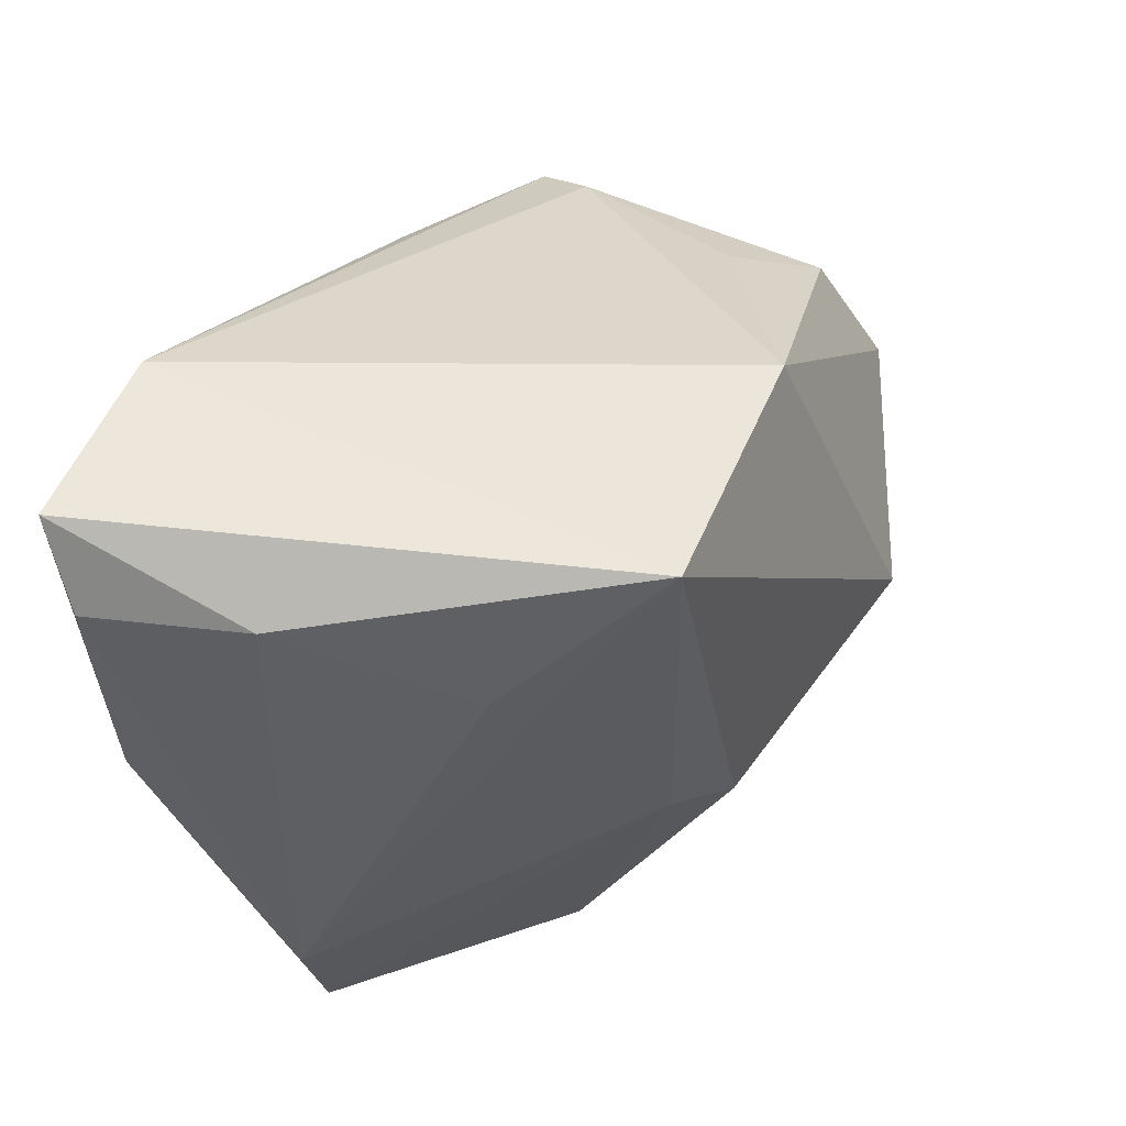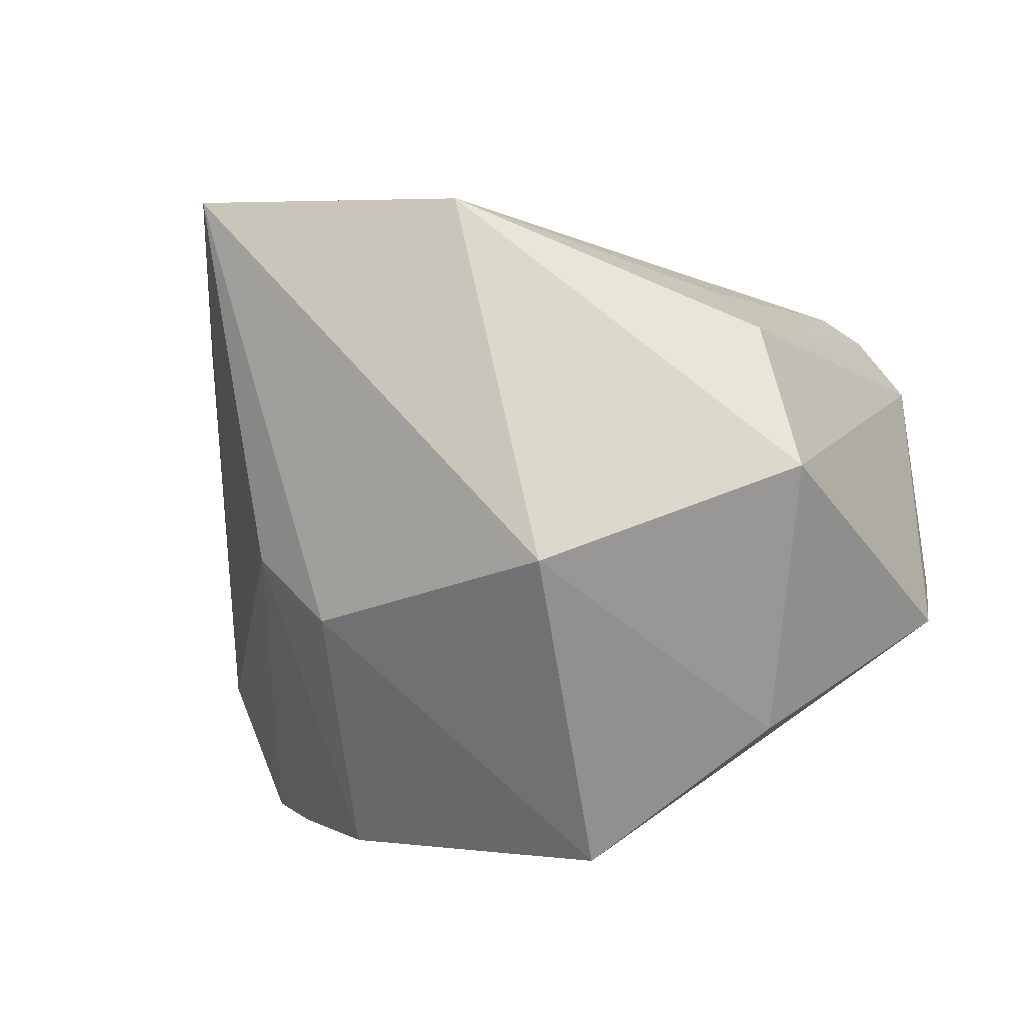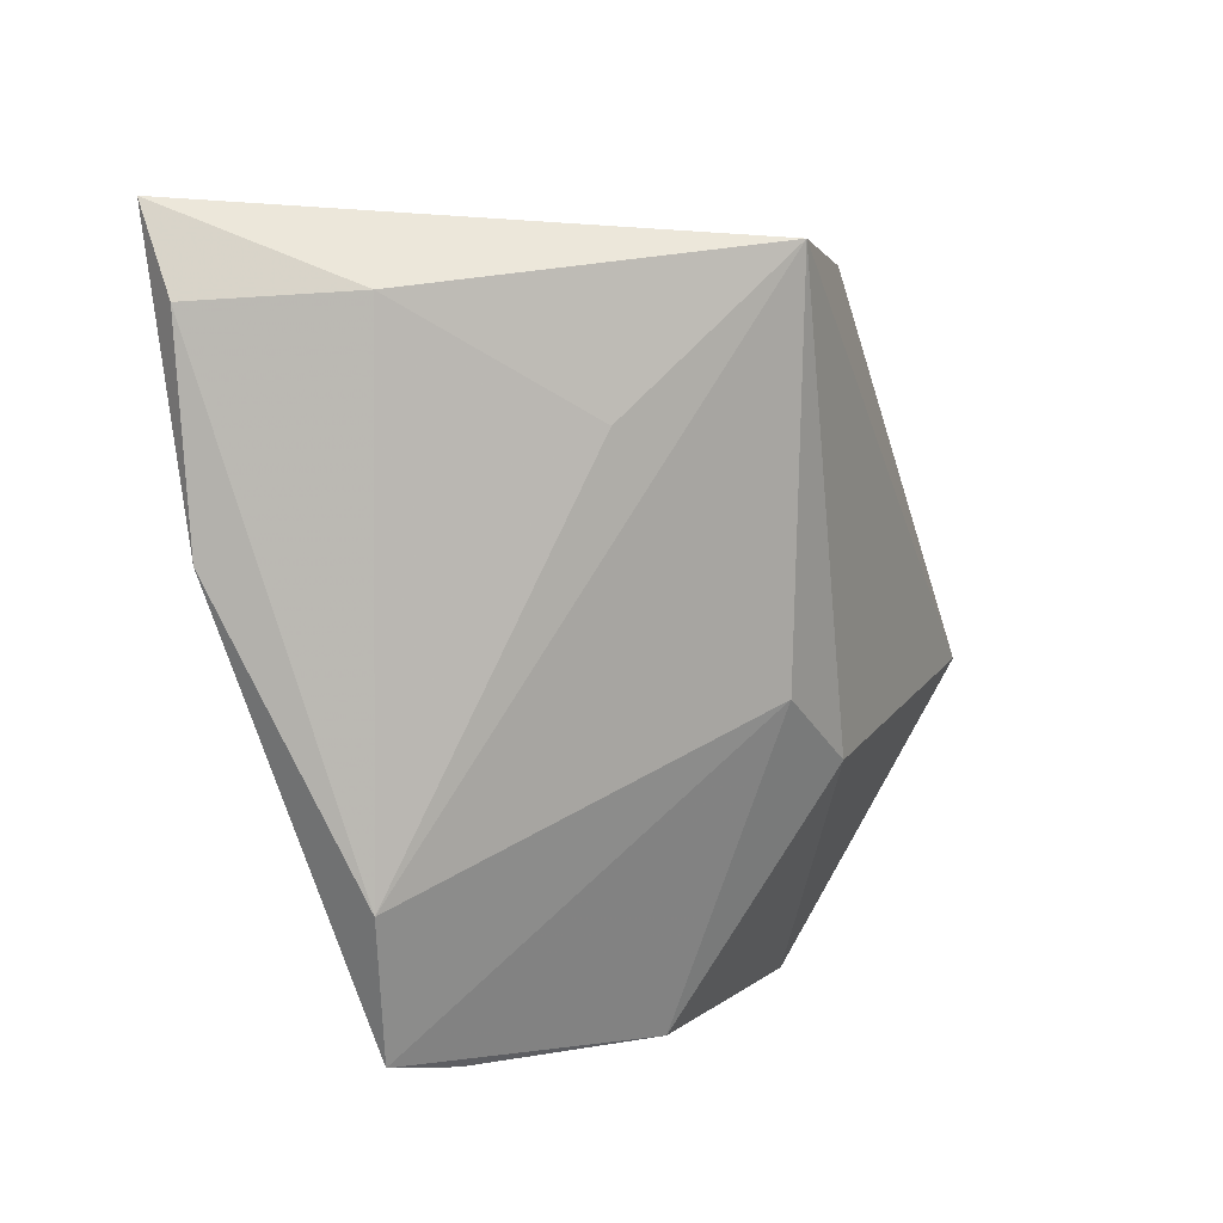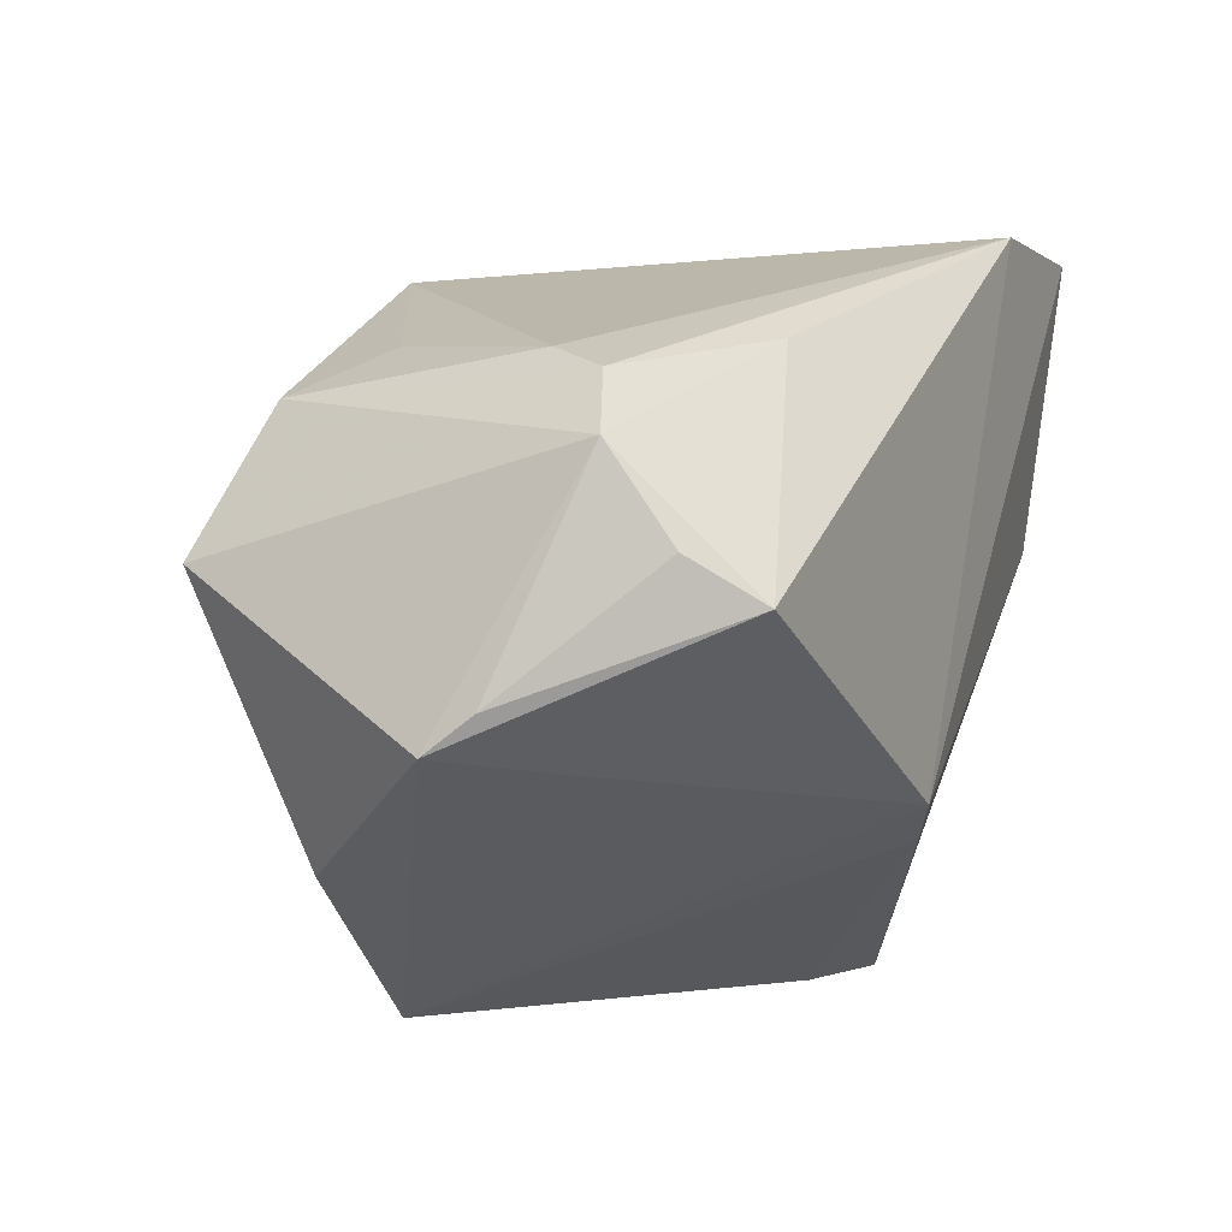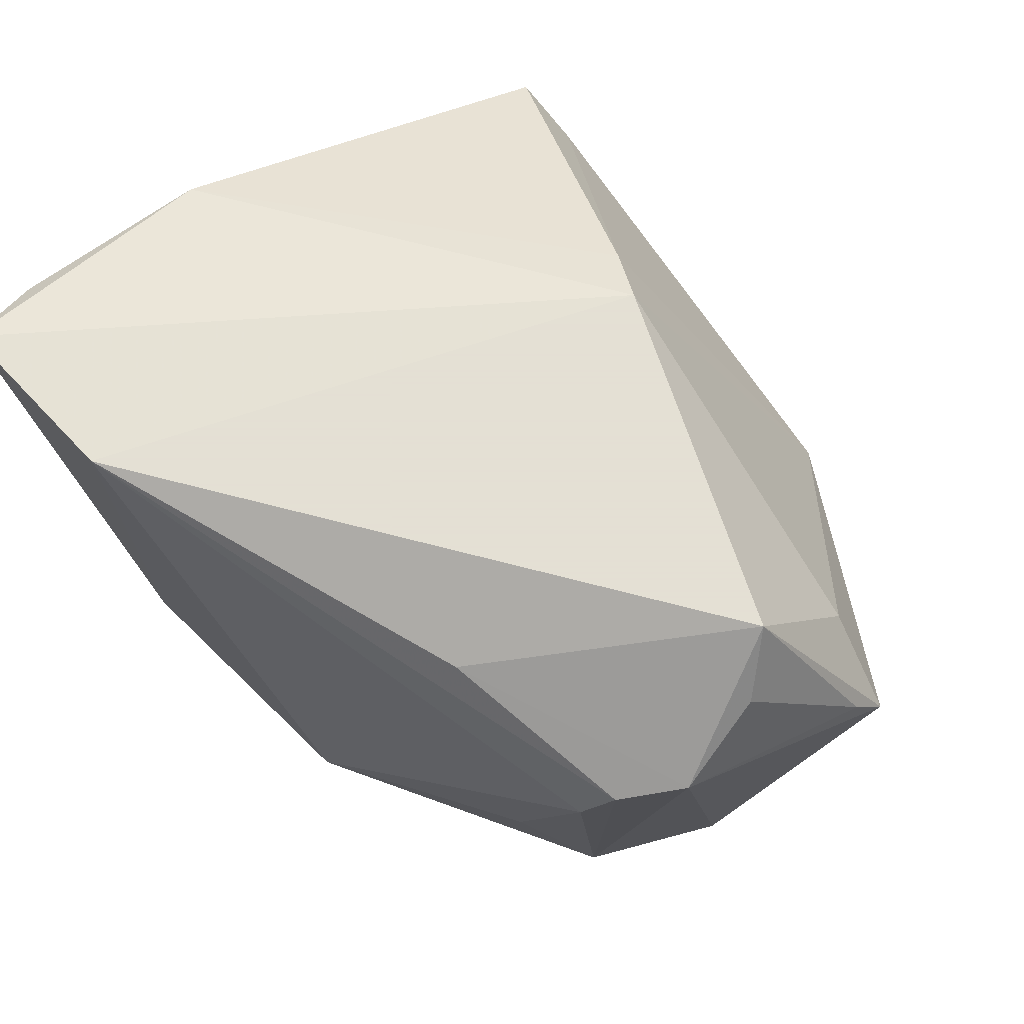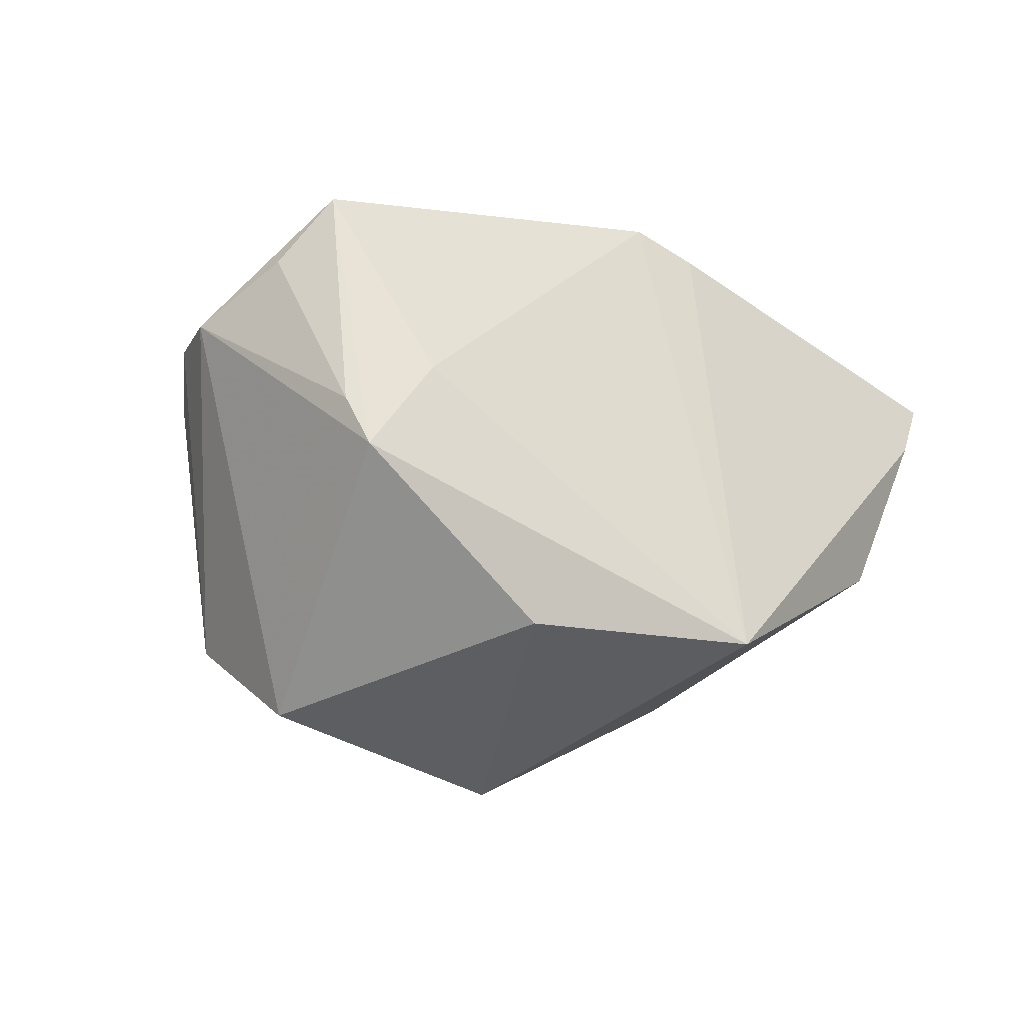
<metadata>
{"format":"obj","ext":"obj","renderer":"f3d","projection":"perspective","resolution":1024,"background":"white","views":[{"elev":46.3,"azim":111.6,"up":"+Y"},{"elev":-1.0,"azim":-158.2,"up":"+Y"},{"elev":5.0,"azim":100.9,"up":"+Y"},{"elev":-1.0,"azim":-64.0,"up":"+Y"},{"elev":66.2,"azim":-133.1,"up":"+Z"},{"elev":-1.7,"azim":-58.9,"up":"+Z"}]}
</metadata>
<code>
v 0.03235 -0.04595 0.004659
v 0.04876 0.03976 0.03117
v -0.0441 0.01943 0.01503
v 0.03945 -0.04456 0.01035
v 0.01219 -0.01682 -0.03143
v -0.01929 -0.04595 -0.02093
v -0.00279 -0.02286 0.03229
v 0.04984 0.005194 0.02576
v -0.04813 0.001819 0.02462
v -0.0213 0.02403 0.0242
v 0.003921 -0.02692 0.02869
v 0.02518 0.03997 0.03229
v -0.03246 0.02389 -0.01358
v -0.0547 -0.01277 0.007395
v -0.04787 0.00166 -0.02938
v -0.04092 -0.0294 -0.01825
v 0.02275 -0.0093 -0.02725
v 0.0158 -0.0459 -0.01344
v -0.04101 0.01828 -0.02254
v 0.0482 0.03092 0.008512
v -0.04408 -0.003324 0.03229
v 0.03011 0.03612 -0.0294
v -0.04104 0.02199 0.008182
v -0.004463 0.03483 -0.0287
v -0.05597 -0.01691 0.002057
v 0.0461 -0.0282 0.009493
v 0.03851 0.01826 -0.01193
v -0.04938 0.0126 0.01737
v -0.04543 -0.01852 0.0113
v 0.05179 0.02979 0.02694
v -0.01995 -0.009288 -0.04053
f 15 24 31
f 31 24 22
f 25 6 29
f 29 6 7
f 11 6 1
f 7 6 11
f 1 4 11
f 12 22 24
f 31 6 16
f 16 15 31
f 16 6 25
f 25 15 16
f 26 20 30
f 31 22 5
f 5 6 31
f 2 12 7
f 30 20 2
f 22 12 2
f 2 20 22
f 25 29 21
f 21 29 7
f 7 12 21
f 24 15 19
f 22 20 27
f 27 26 22
f 20 26 27
f 8 26 30
f 4 26 8
f 30 2 8
f 8 11 4
f 8 2 7
f 7 11 8
f 1 6 18
f 6 5 18
f 18 4 1
f 22 26 17
f 17 5 22
f 17 26 4
f 4 18 17
f 17 18 5
f 10 21 12
f 12 3 10
f 19 3 23
f 23 12 24
f 23 3 12
f 28 15 25
f 21 10 28
f 28 10 3
f 28 19 15
f 28 3 19
f 24 19 13
f 13 23 24
f 19 23 13
f 21 28 9
f 25 21 14
f 21 9 14
f 14 28 25
f 14 9 28

</code>
